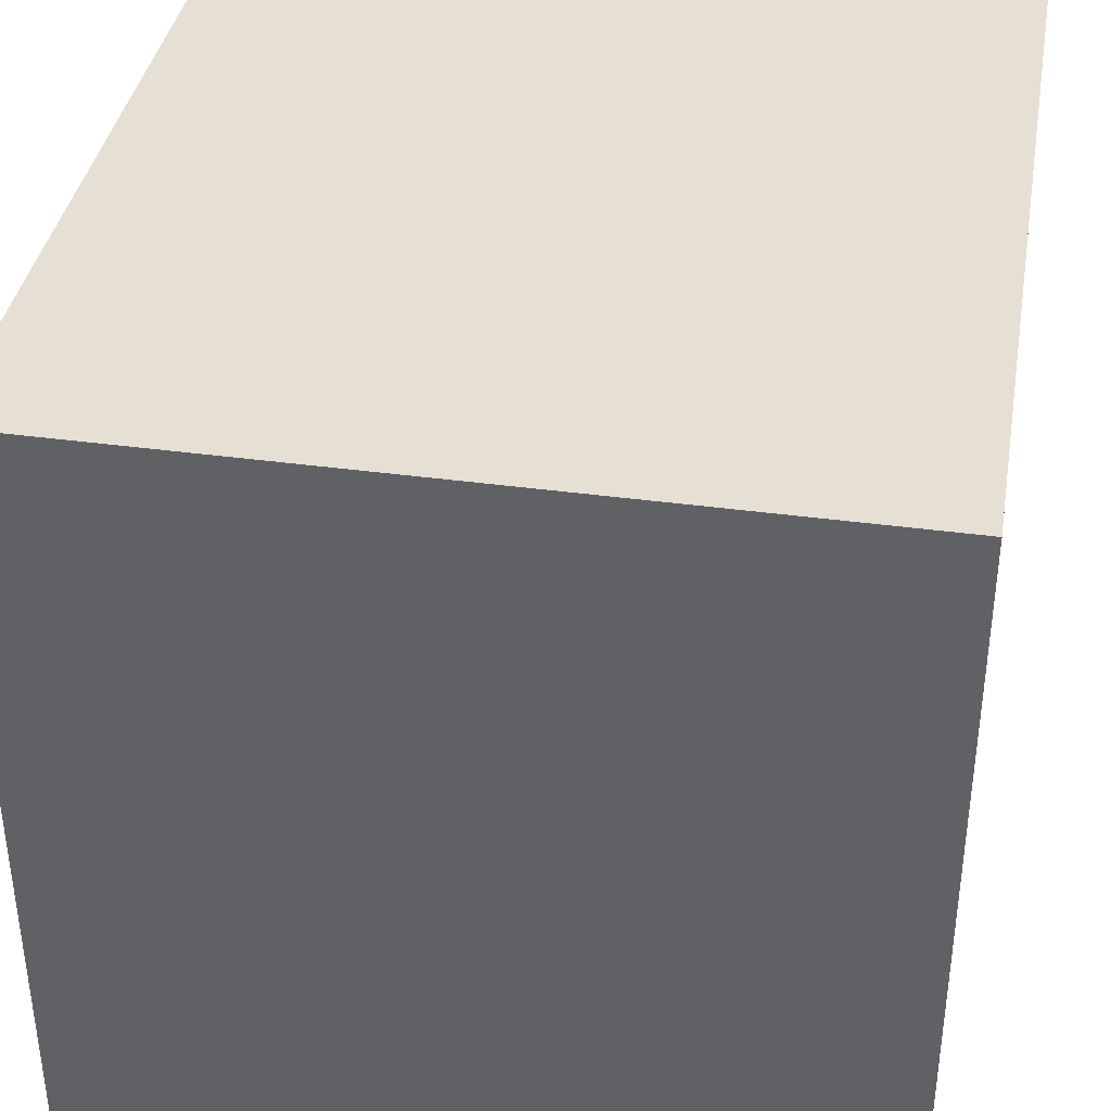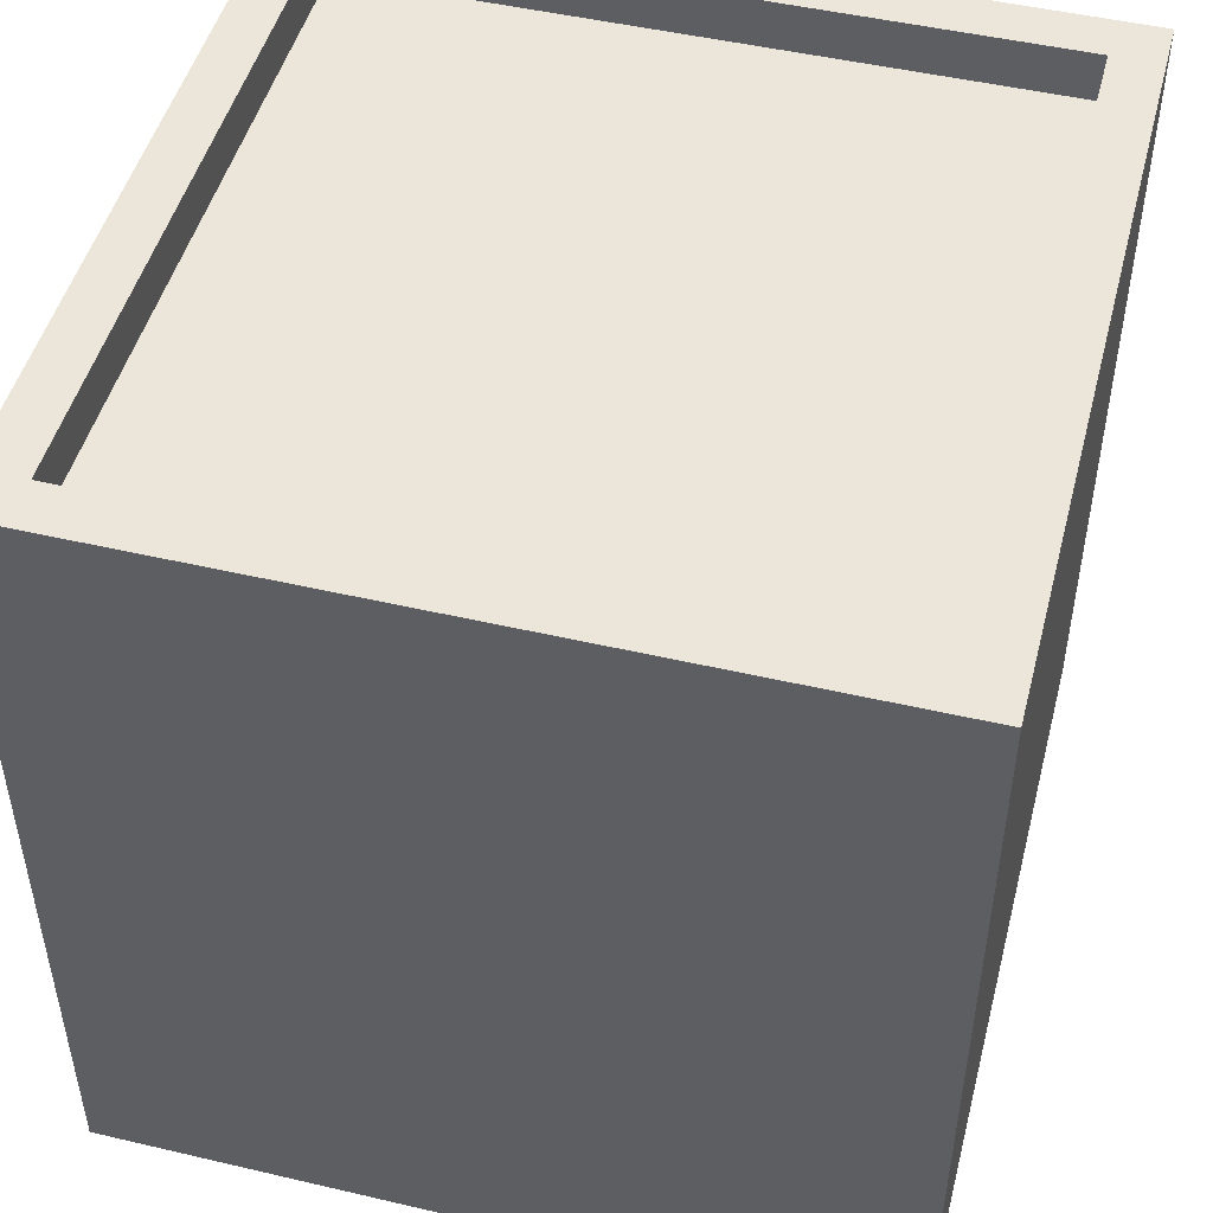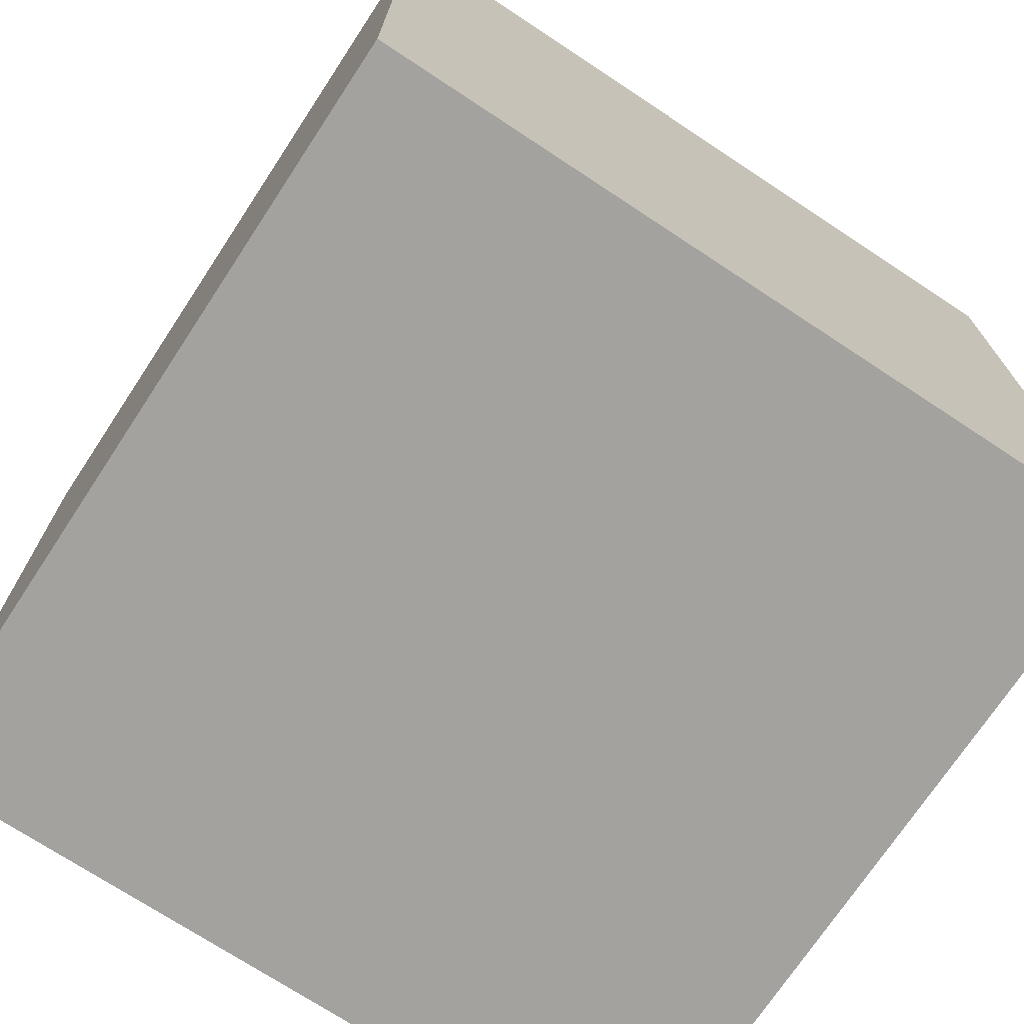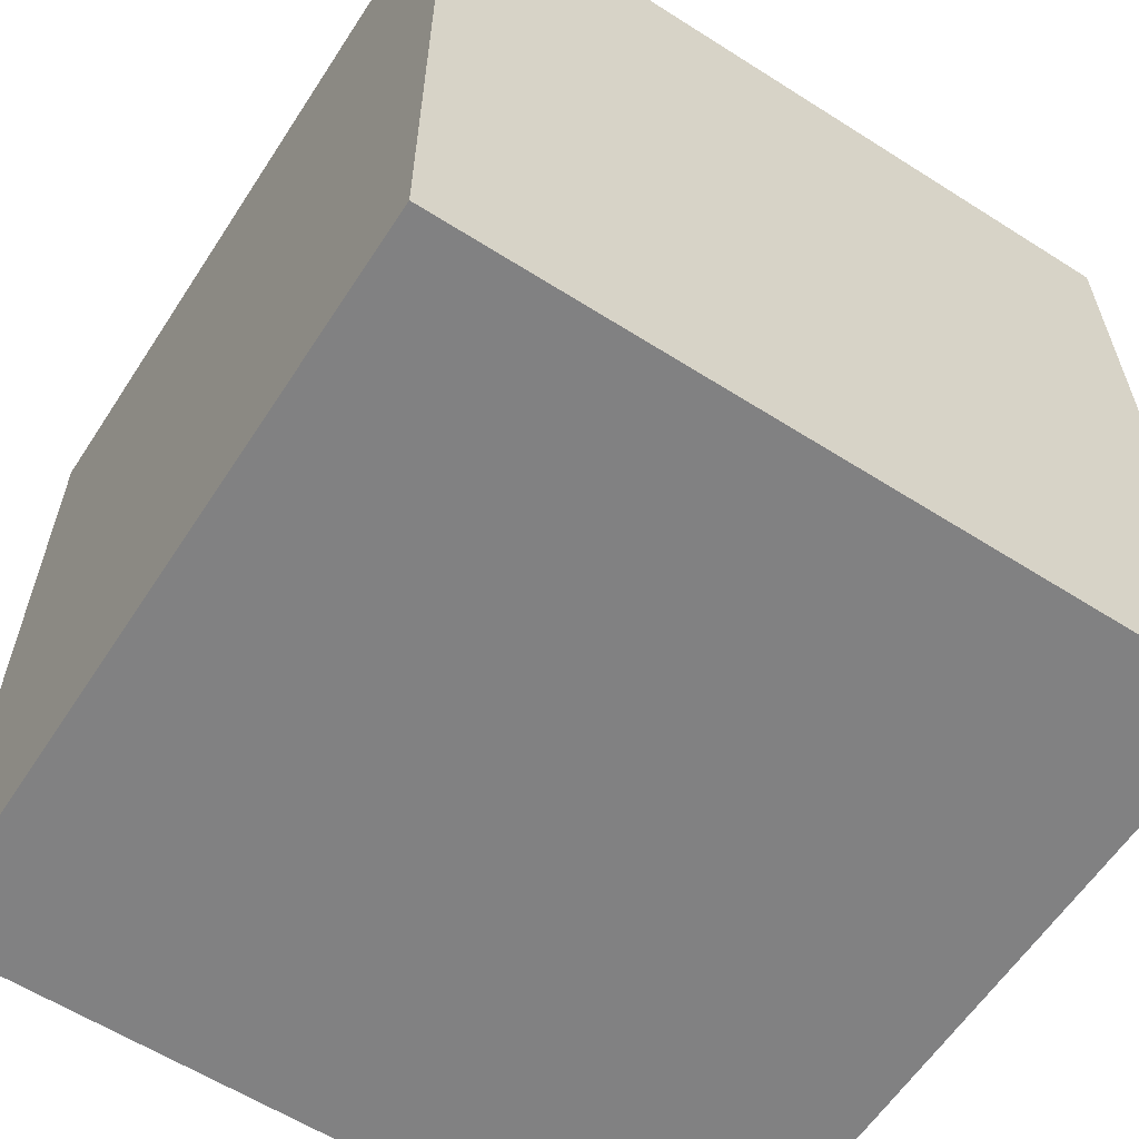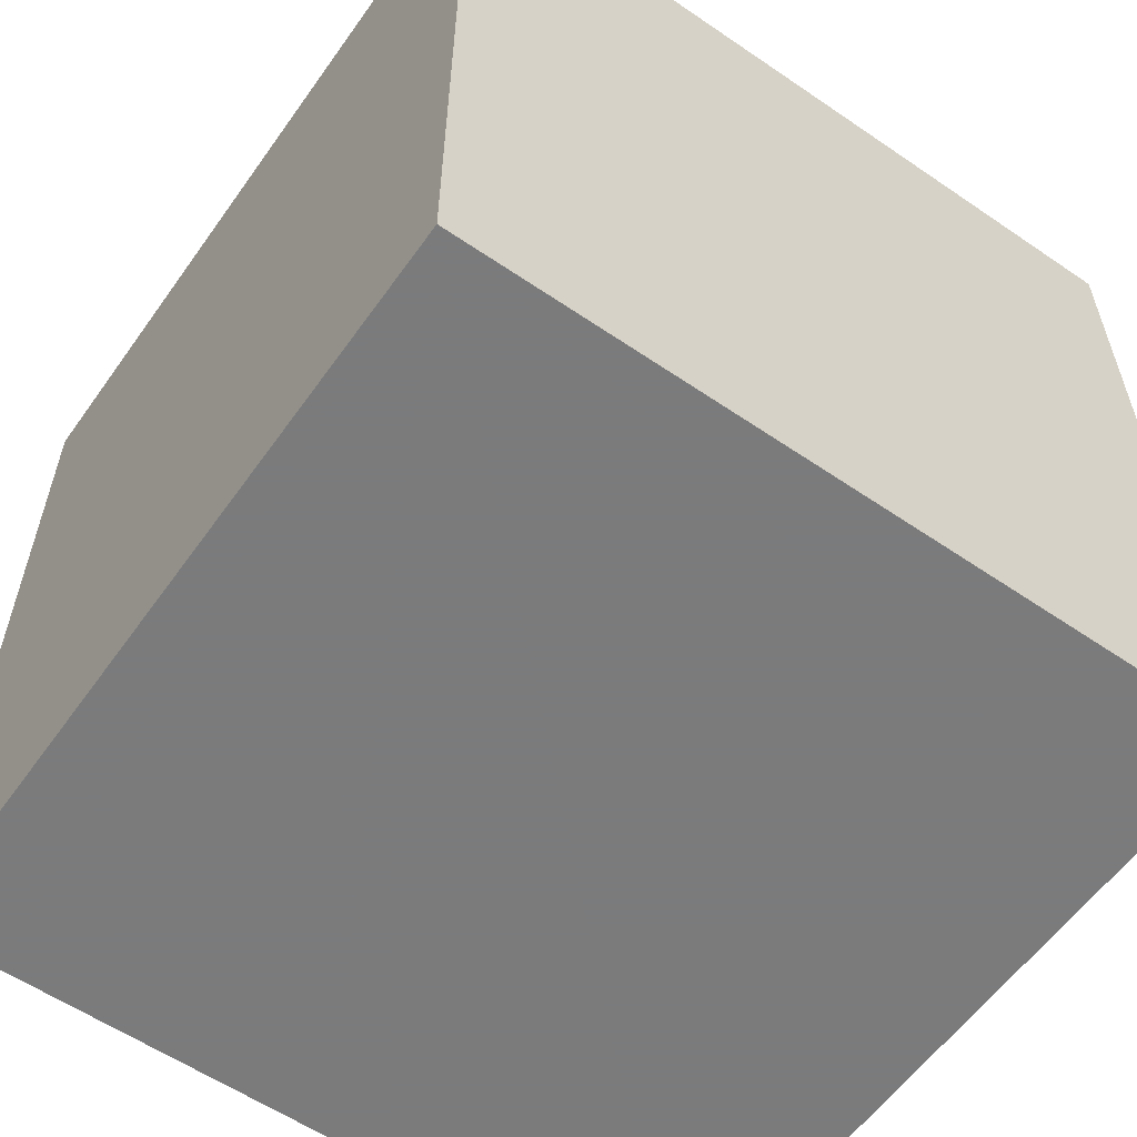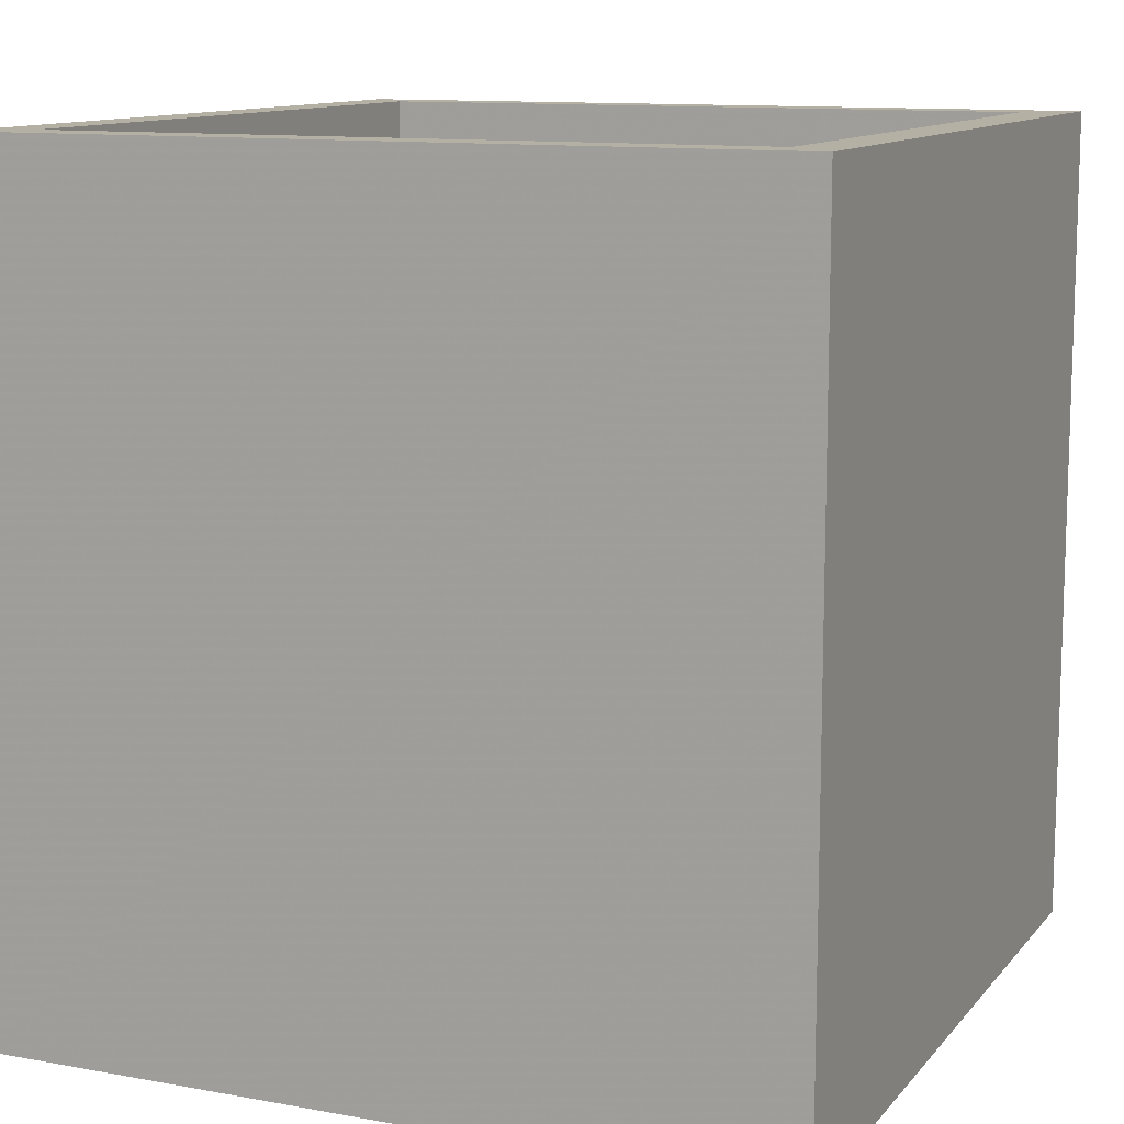
<metadata>
{"format":"obj","ext":"obj","renderer":"f3d","projection":"perspective","resolution":1024,"background":"white","views":[{"elev":38.2,"azim":9.8,"up":"+Z"},{"elev":48.5,"azim":-75.4,"up":"+Y"},{"elev":-72.4,"azim":146.6,"up":"+Y"},{"elev":-60.4,"azim":147.0,"up":"+Y"},{"elev":-58.4,"azim":-125.2,"up":"+Y"},{"elev":11.5,"azim":113.7,"up":"+Y"}]}
</metadata>
<code>
g Marble Concave 2_0_
v 0.5 0 -0.5
v -0.5 0 -0.5
v 0.5 0 0.5
v -0.5 0 0.5
v 0.5 0 -0.5
v -0.5 0 -0.5
v 0.5 1.062 -0.5
v -0.5 1.062 -0.5
v 0.5 0 -0.5
v 0.5 0 0.5
v 0.5 1.062 -0.5
v 0.5 1.062 0.5
v 0.5 1.062 -0.5
v 0.4375 1.062 -0.5
v 0.5 1.062 0.5
v 0.4375 1.062 0.5
v 0.4375 1 -0.4375
v 0.4375 1 0.4375
v 0.4375 1.062 -0.4375
v 0.4375 1.062 0.4375
v 0.5 0 0.5
v -0.5 0 0.5
v 0.5 1.062 0.5
v -0.5 1.062 0.5
v 0.4375 1.062 -0.5
v -0.5 1.062 -0.5
v 0.4375 1.062 -0.4375
v -0.5 1.062 -0.4375
v 0.4375 1 -0.4375
v -0.4375 1 -0.4375
v 0.4375 1.062 -0.4375
v -0.4375 1.062 -0.4375
v 0.4375 1 -0.4375
v -0.4375 1 -0.4375
v 0.4375 1 0.4375
v -0.4375 1 0.4375
v 0.4375 1.062 0.4375
v -0.5 1.062 0.4375
v 0.4375 1.062 0.5
v -0.5 1.062 0.5
v 0.4375 1 0.4375
v -0.4375 1 0.4375
v 0.4375 1.062 0.4375
v -0.4375 1.062 0.4375
v -0.5 0 -0.5
v -0.5 0 0.5
v -0.5 1.062 -0.5
v -0.5 1.062 0.5
v -0.4375 1.062 -0.4375
v -0.5 1.062 -0.4375
v -0.4375 1.062 0.4375
v -0.5 1.062 0.4375
v -0.4375 1 -0.4375
v -0.4375 1 0.4375
v -0.4375 1.062 -0.4375
v -0.4375 1.062 0.4375
f 2 1 3
f 2 3 4
f 5 6 7
f 7 6 8
f 10 9 11
f 10 11 12
f 13 14 15
f 15 14 16
f 17 18 19
f 19 18 20
f 22 21 23
f 22 23 24
f 25 26 27
f 27 26 28
f 30 29 31
f 30 31 32
f 33 34 35
f 35 34 36
f 37 38 39
f 39 38 40
f 41 42 43
f 43 42 44
f 45 46 47
f 47 46 48
f 49 50 51
f 51 50 52
f 54 53 55
f 54 55 56

</code>
